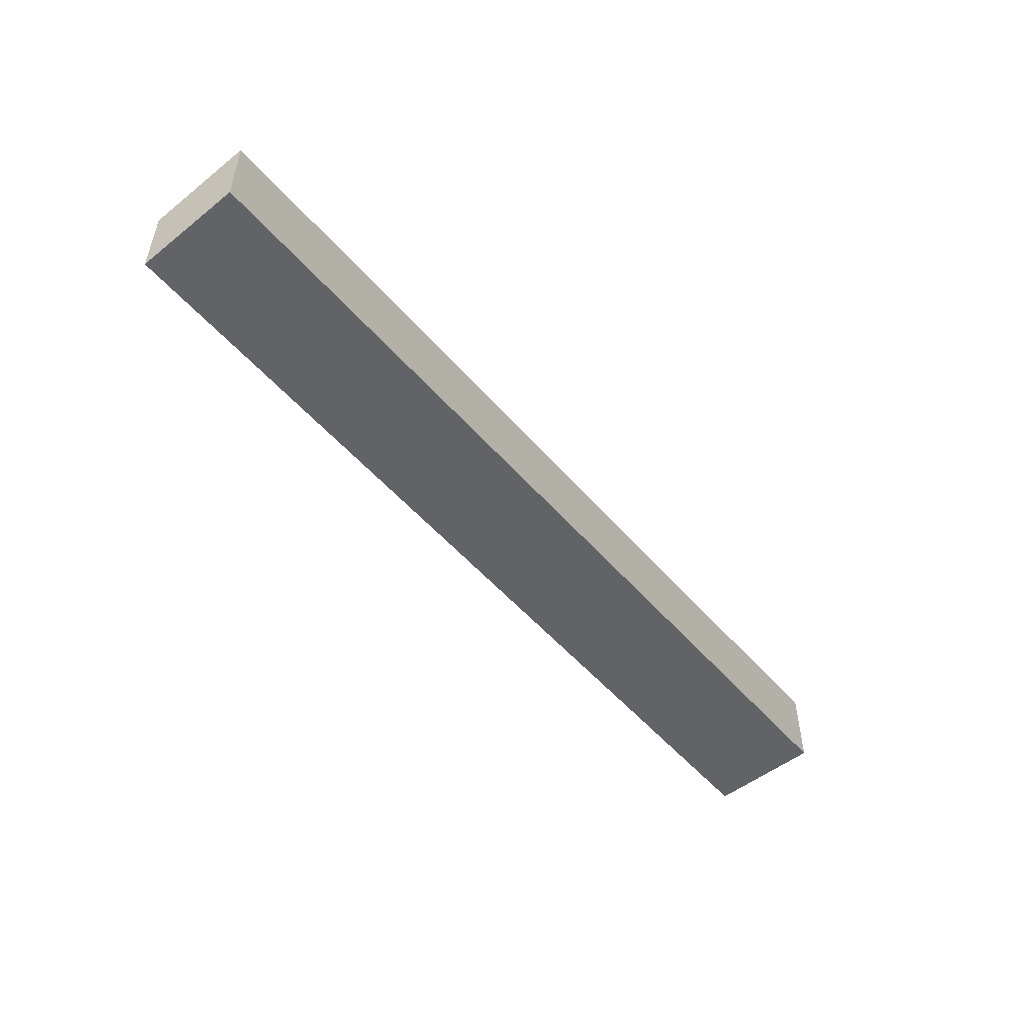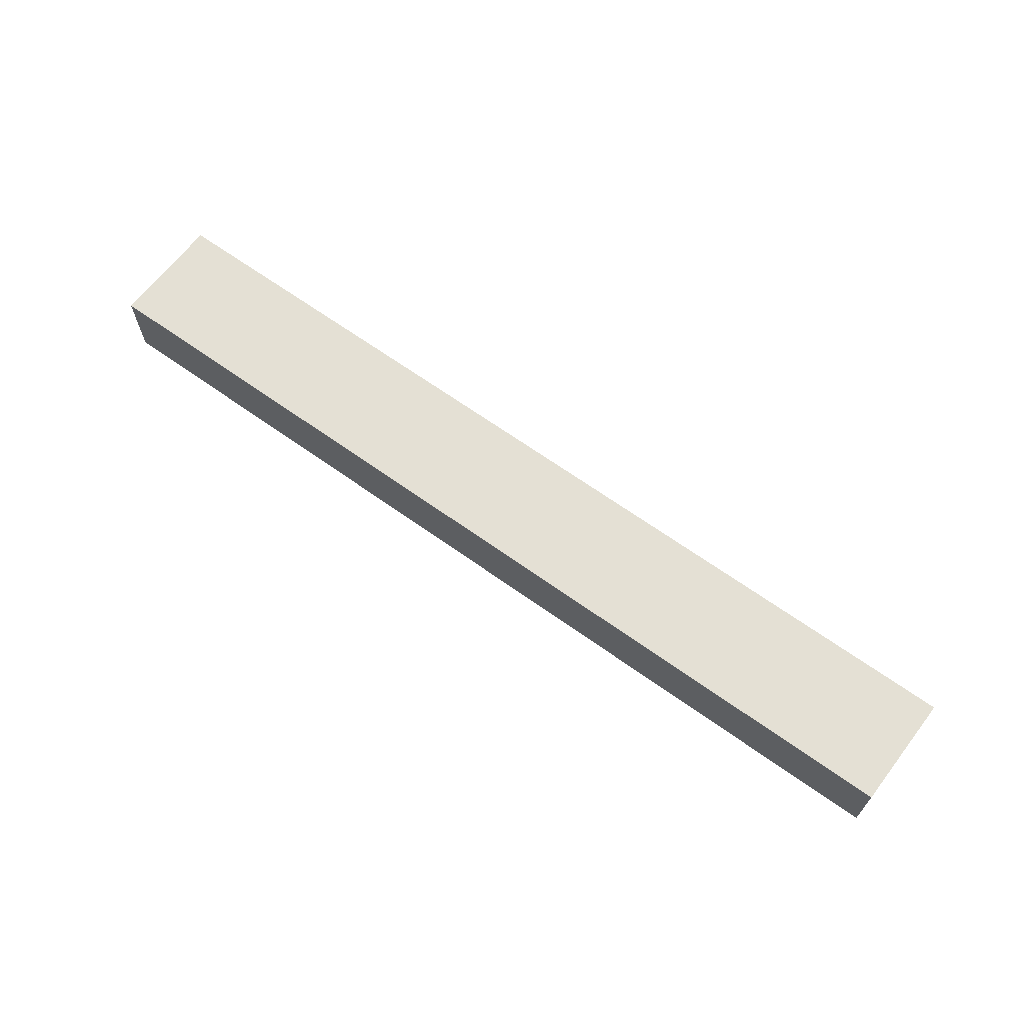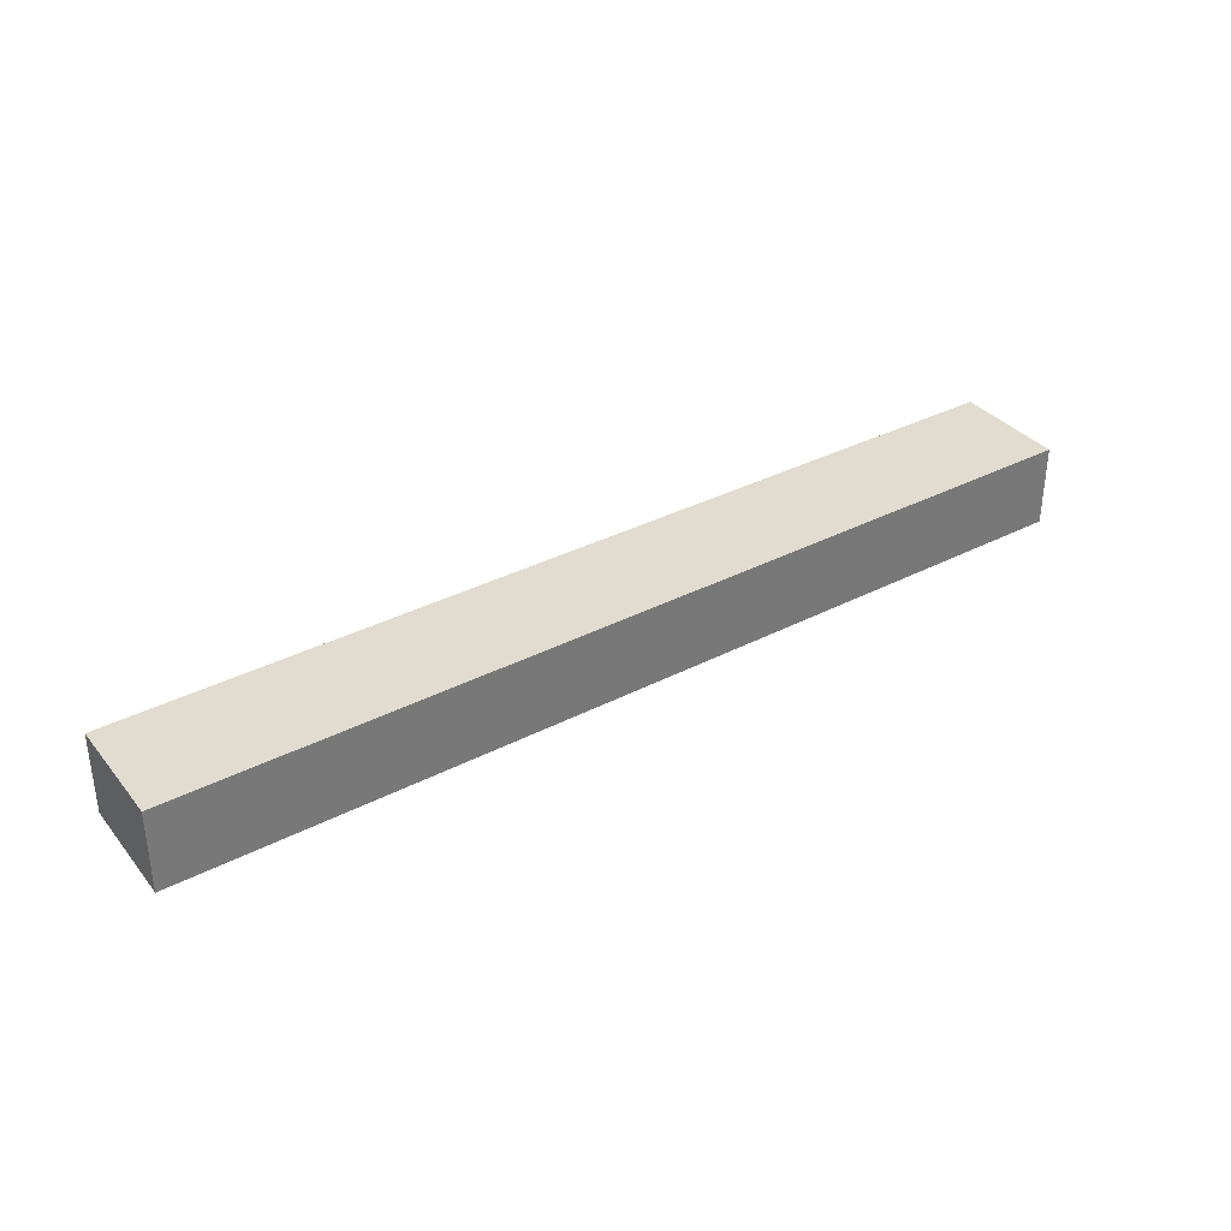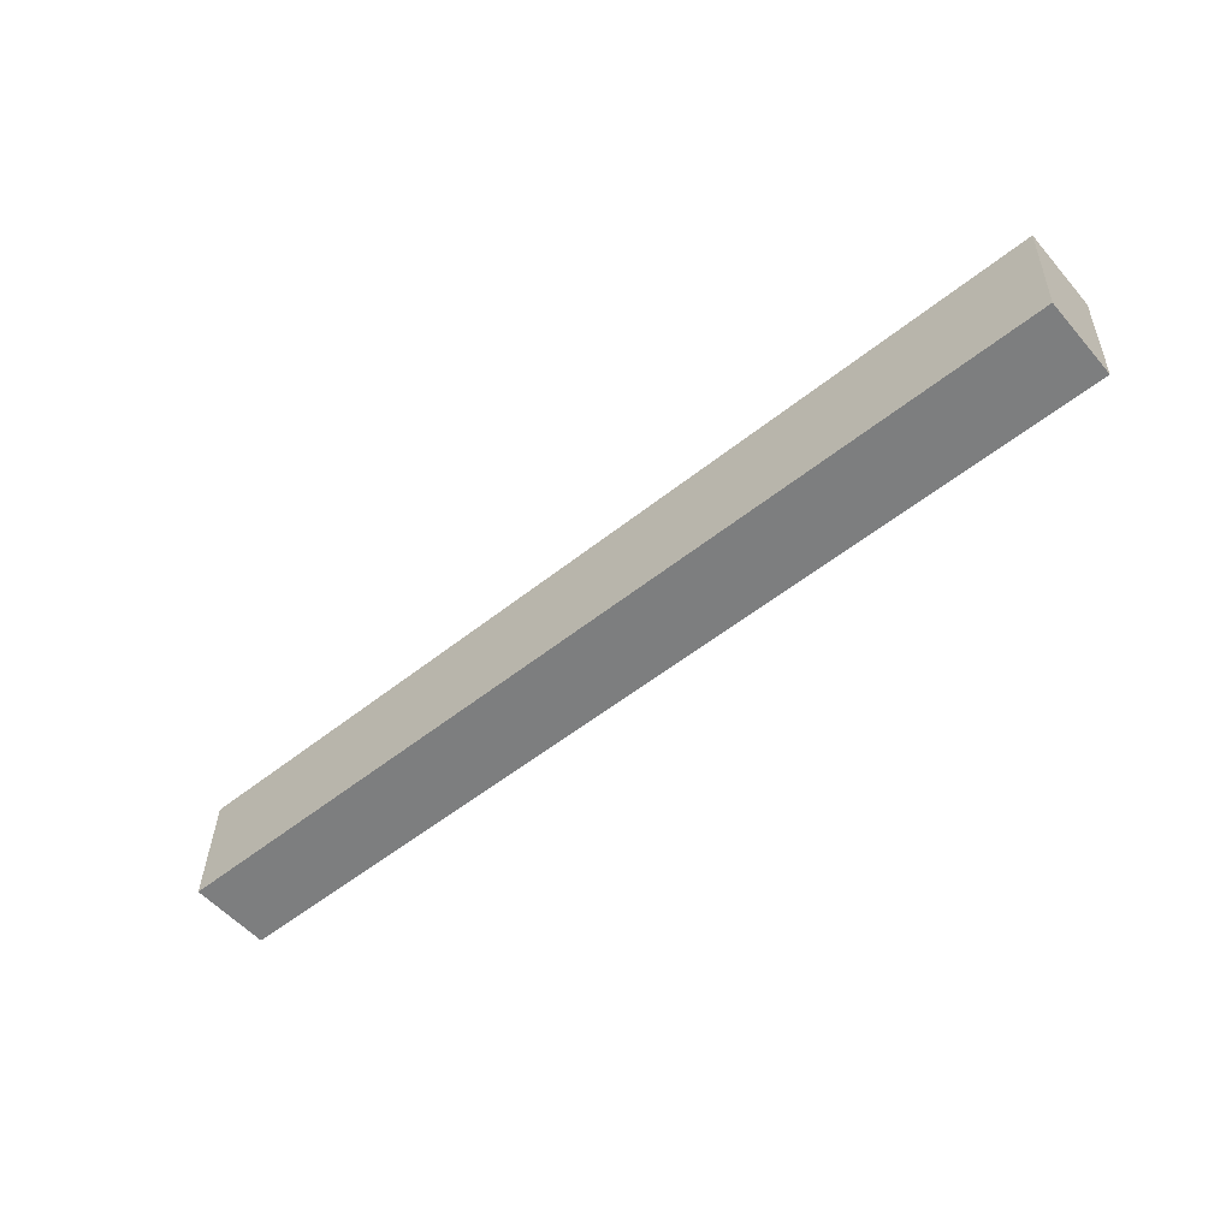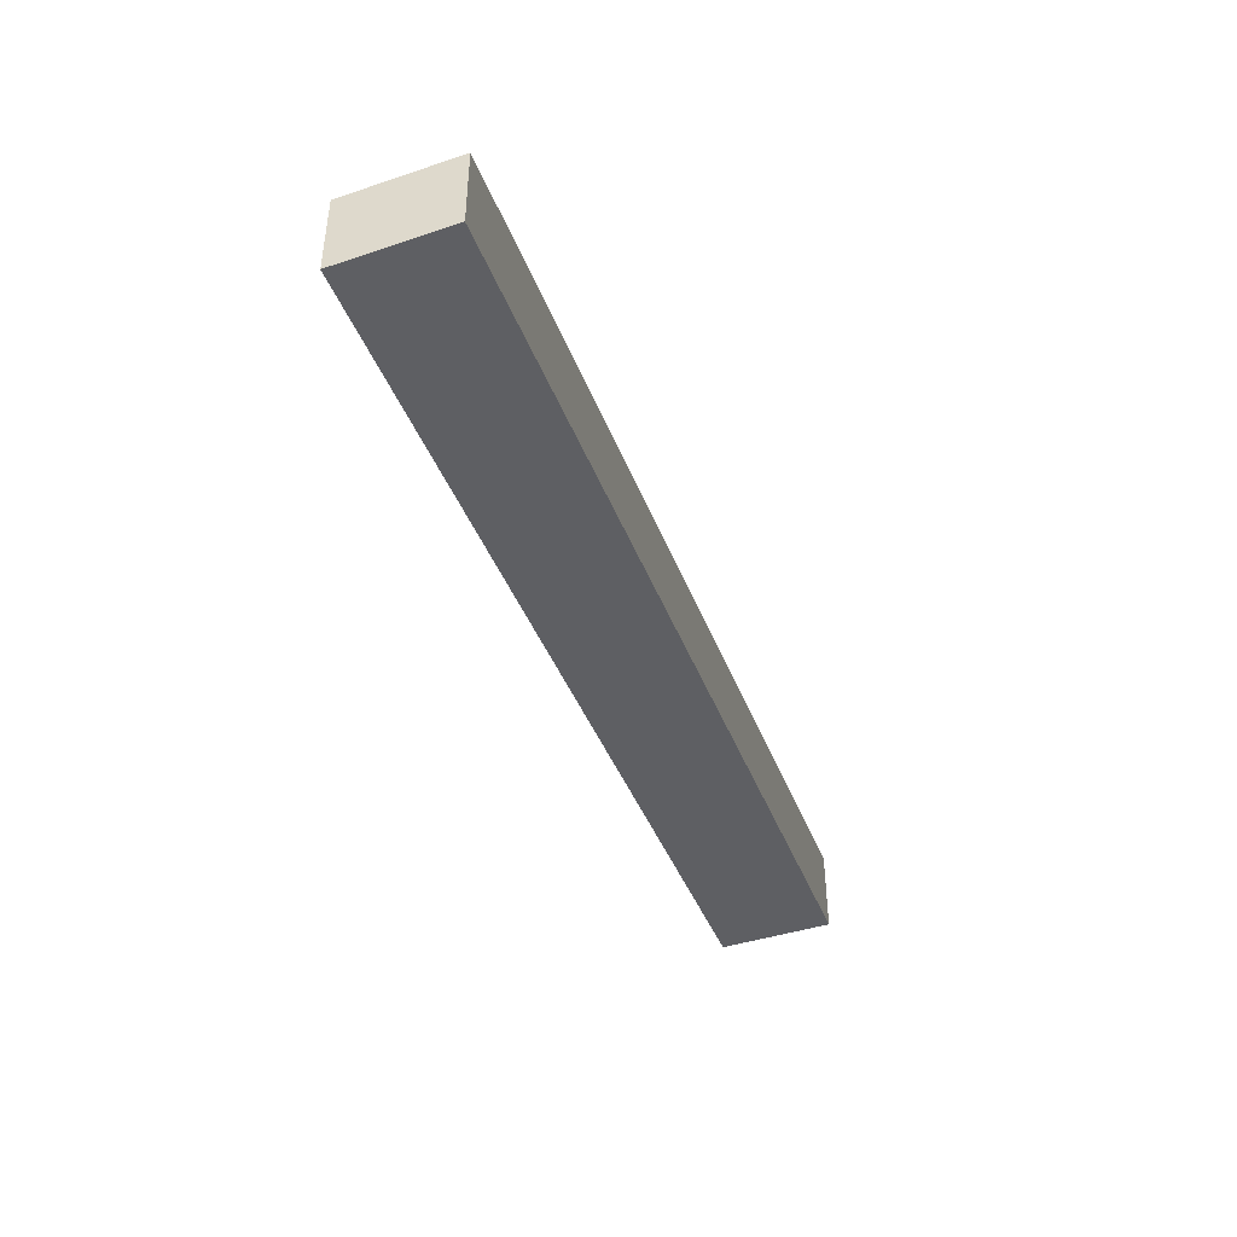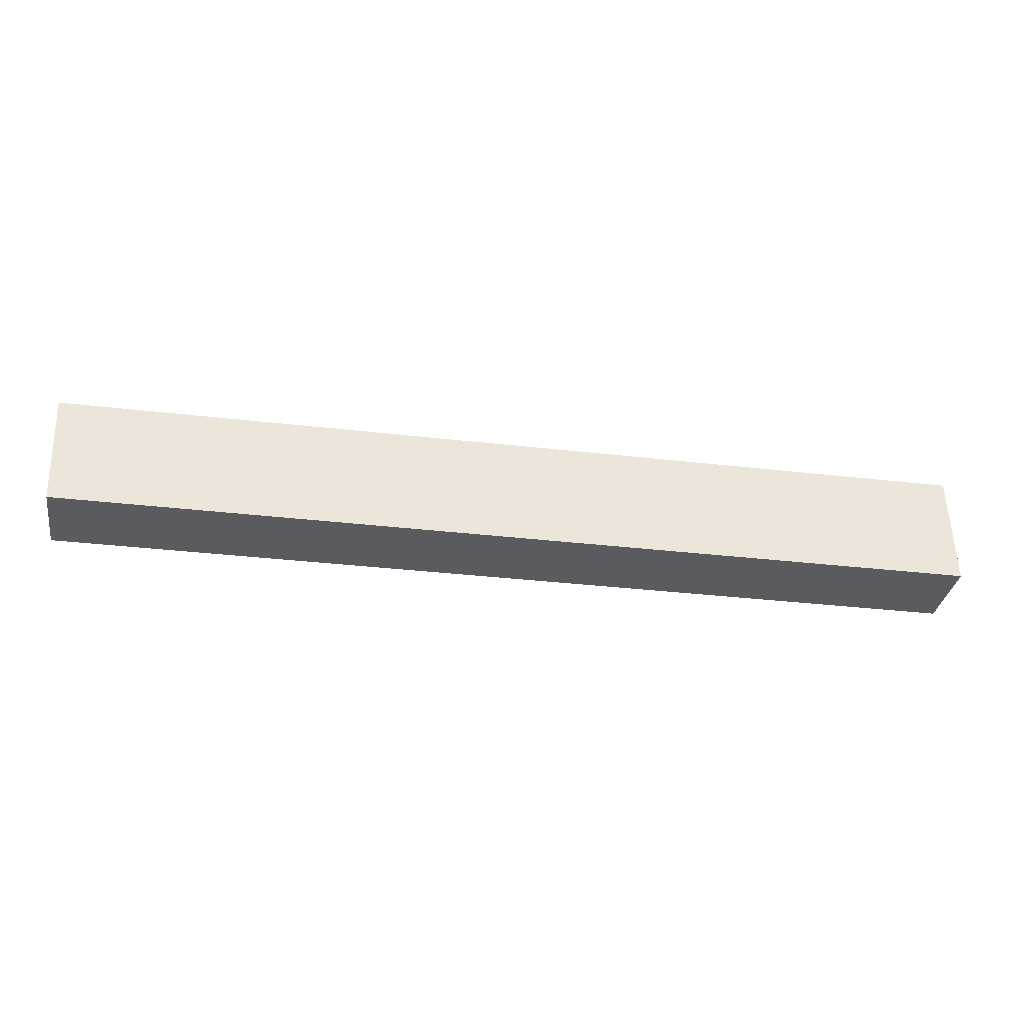
<metadata>
{"format":"obj","ext":"obj","renderer":"f3d","projection":"perspective","resolution":1024,"background":"white","views":[{"elev":-51.0,"azim":129.0,"up":"+Y"},{"elev":66.1,"azim":35.6,"up":"+Y"},{"elev":34.5,"azim":144.9,"up":"+Y"},{"elev":-54.8,"azim":-139.9,"up":"+Z"},{"elev":-41.8,"azim":-70.1,"up":"+Y"},{"elev":-32.9,"azim":-9.4,"up":"+Z"}]}
</metadata>
<code>
v 2.402 5.192e-07 -0.3897
v -0.5891 5.192e-07 -0.3941
v 2.402 0.2574 -0.3897
v -0.5891 0.2574 -0.3941
v -0.5891 5.192e-07 -0.3941
v -0.577 5.192e-07 -0.757
v -0.5891 0.2574 -0.3941
v -0.577 0.2574 -0.757
v -0.577 5.192e-07 -0.757
v 2.415 5.192e-07 -0.7526
v -0.577 0.2574 -0.757
v 2.415 0.2574 -0.7526
v 2.415 5.192e-07 -0.7526
v 2.402 5.192e-07 -0.3897
v 2.415 0.2574 -0.7526
v 2.402 0.2574 -0.3897
v 2.402 0.2574 -0.3897
v -0.5891 0.2574 -0.3941
v 2.415 0.2574 -0.7526
v -0.577 0.2574 -0.757
v 2.415 5.192e-07 -0.7526
v -0.577 5.192e-07 -0.757
v 2.402 5.192e-07 -0.3897
v -0.5891 5.192e-07 -0.3941
g Cube_(1)_1338_155
f 1 3 2
f 2 3 4
f 5 7 6
f 6 7 8
f 9 11 10
f 10 11 12
f 13 15 14
f 14 15 16
f 17 19 18
f 18 19 20
f 21 23 22
f 22 23 24

</code>
